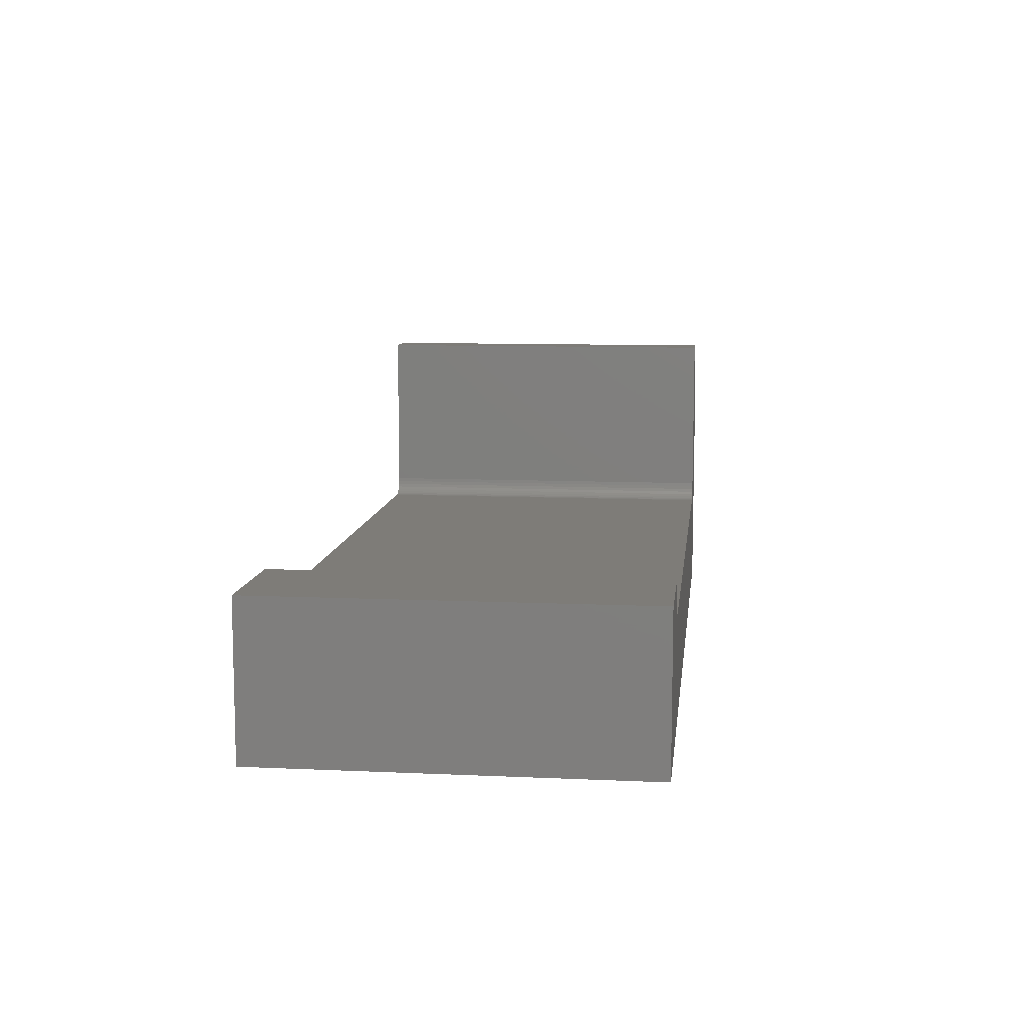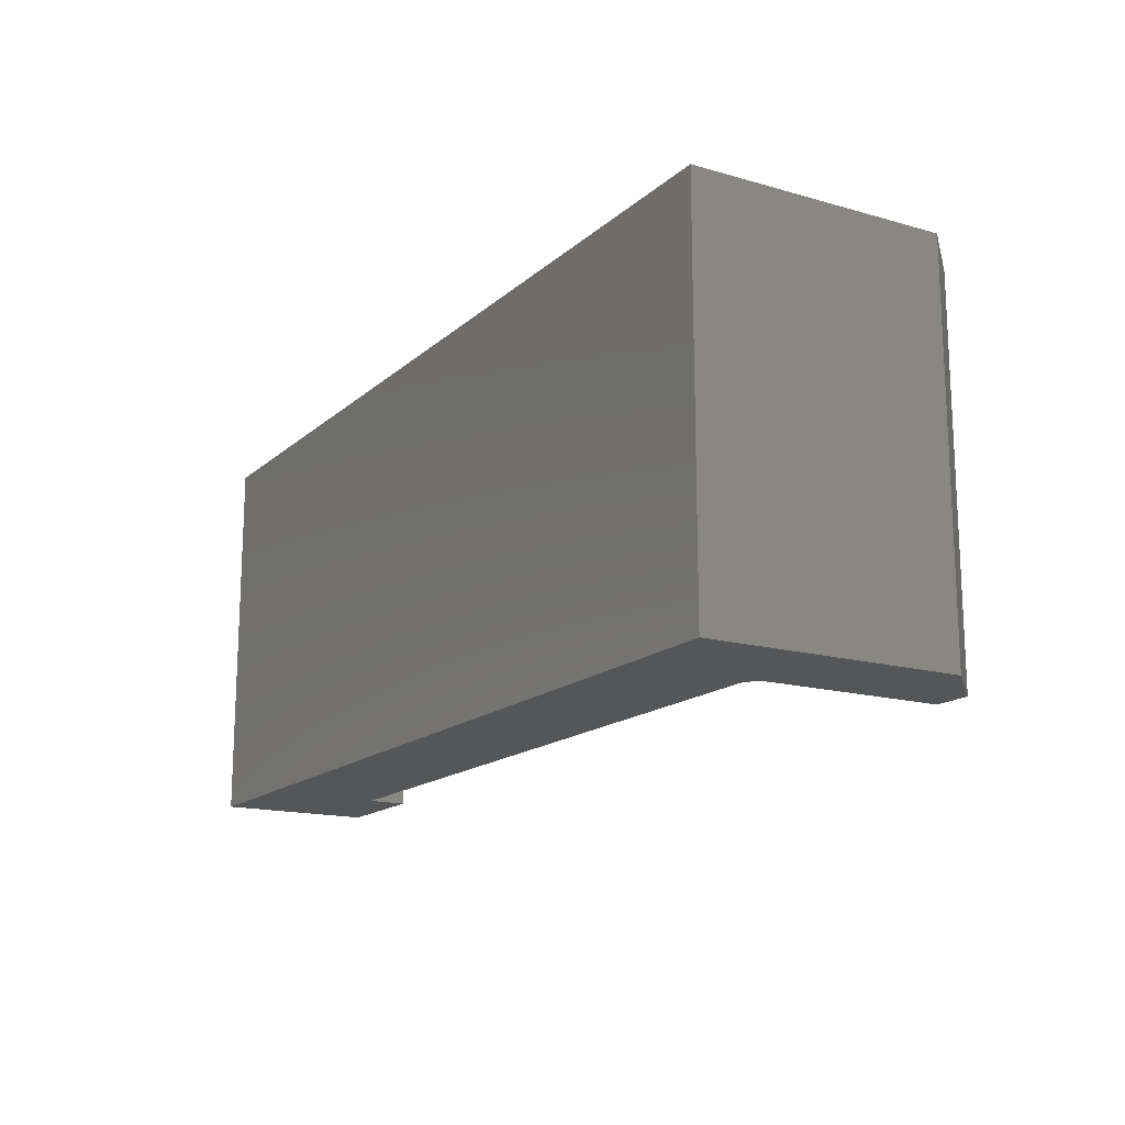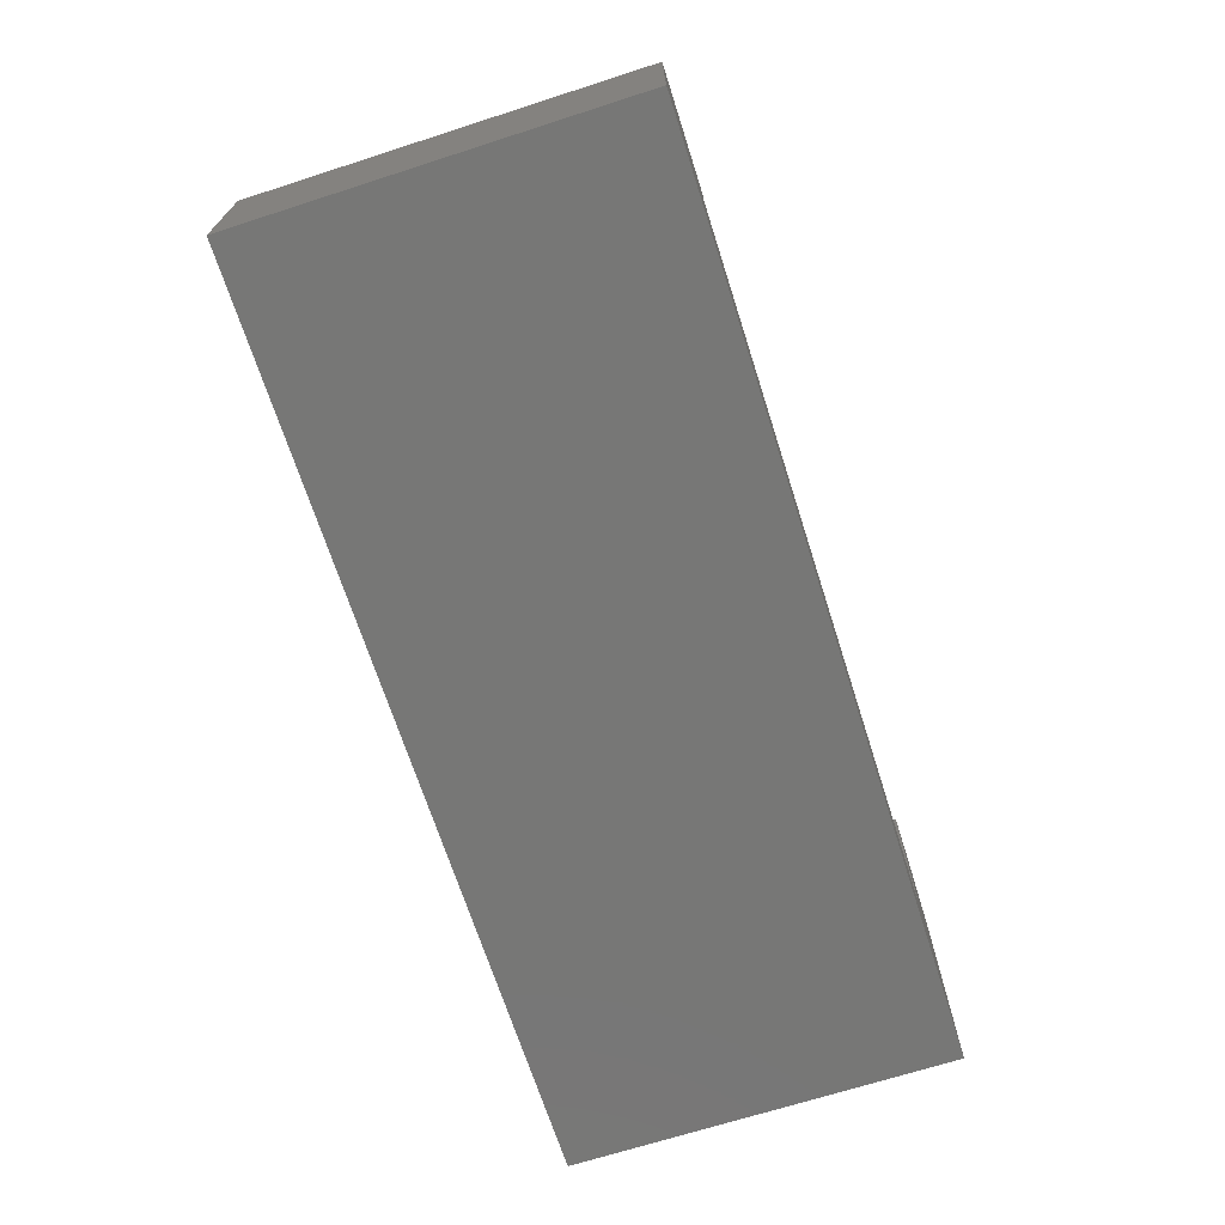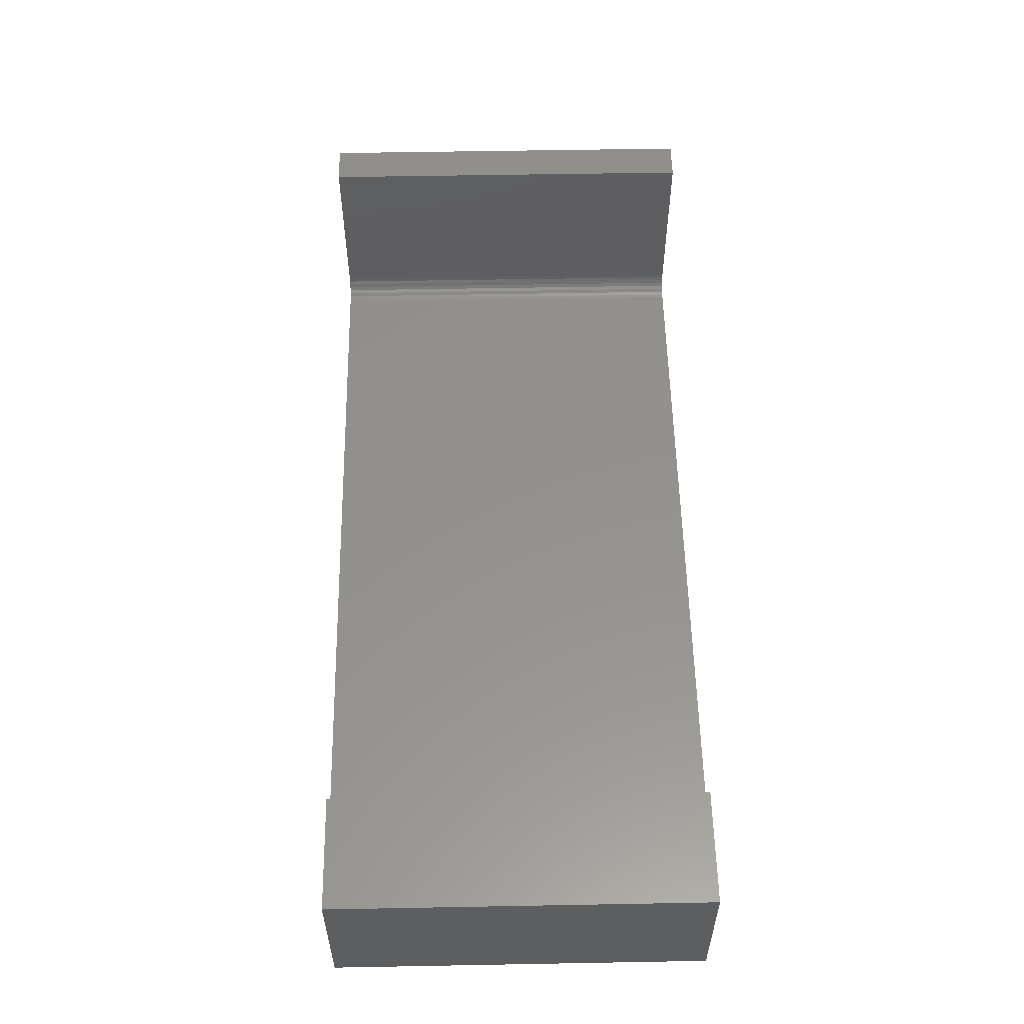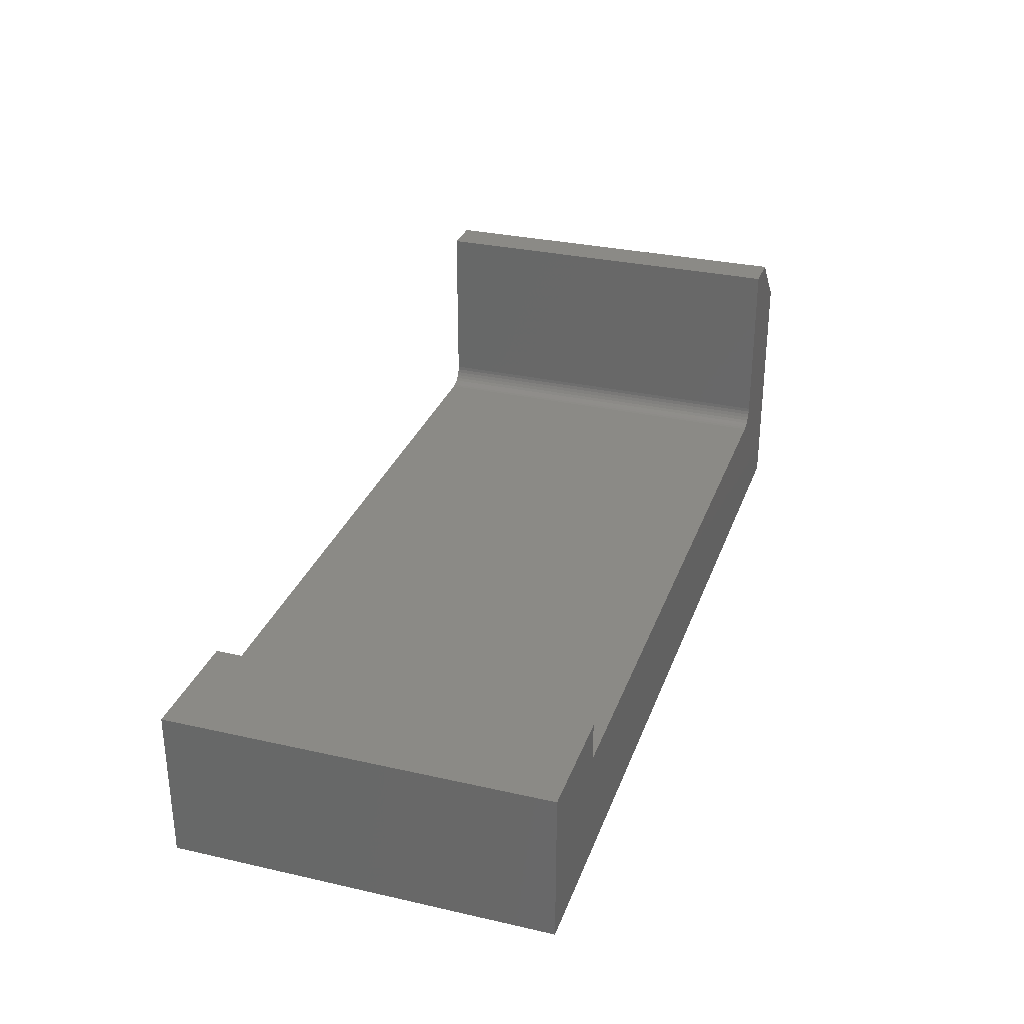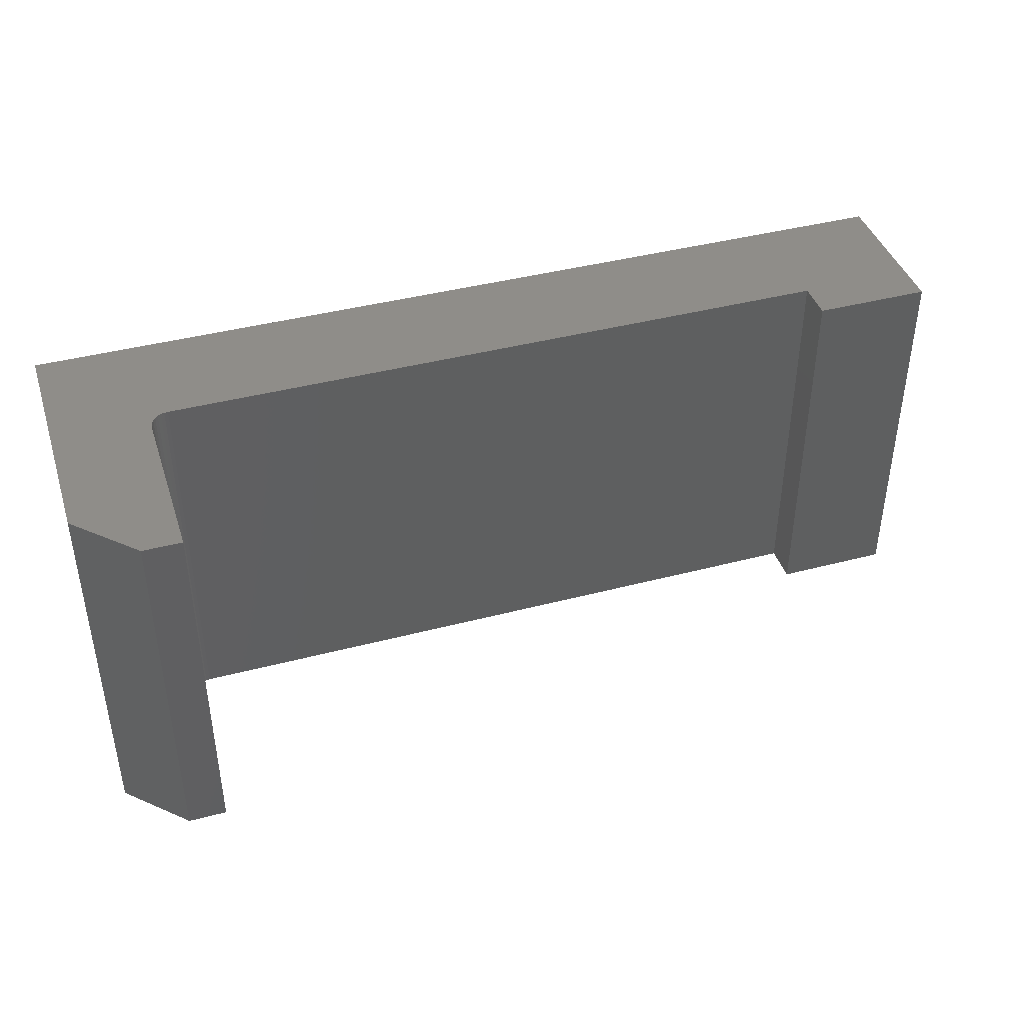
<metadata>
{"format":"stl","ext":"stl","renderer":"f3d","projection":"perspective","resolution":1024,"background":"white","views":[{"elev":9.6,"azim":96.7,"up":"+Z"},{"elev":-15.8,"azim":-120.6,"up":"+Y"},{"elev":-69.3,"azim":107.8,"up":"+Z"},{"elev":55.5,"azim":88.9,"up":"+Z"},{"elev":30.6,"azim":108.1,"up":"+Z"},{"elev":41.6,"azim":-17.6,"up":"+Y"}]}
</metadata>
<code>
# stl→obj: 34 verts, 64 faces
v 0.07895 0 0.1104
v 0.07895 0 0.2526
v 0.07895 -0.3125 0.1104
v 0.07895 -0.3125 0.2526
v 0.6553 -0.3125 0.09474
v 0.6553 0 0.09474
v 0.09457 -0.3125 0.09474
v 0.09457 0 0.09474
v 0 0 0
v 0.08014 0 0.1044
v 0.08158 0 0.1017
v 0.08352 0 0.09931
v 0.08589 0 0.09737
v 0.08859 0 0.09593
v 0.09152 0 0.09504
v 2.992e-17 0 0.2053
v 0.04737 0 0.2526
v 0.07925 0 0.1073
v 0.75 0 0.1263
v 0.75 0 -4.592e-17
v 0.6553 0 0.1263
v 0 -0.3125 0
v 0.09152 -0.3125 0.09504
v 0.08859 -0.3125 0.09593
v 0.08589 -0.3125 0.09737
v 0.08352 -0.3125 0.09931
v 0.08158 -0.3125 0.1017
v 0.08014 -0.3125 0.1044
v 2.992e-17 -0.3125 0.2053
v 0.07925 -0.3125 0.1073
v 0.04737 -0.3125 0.2526
v 0.75 -0.3125 0.1263
v 0.6553 -0.3125 0.1263
v 0.75 -0.3125 -4.592e-17
f 1 2 3
f 3 2 4
f 5 6 7
f 7 6 8
f 9 10 11
f 9 11 12
f 9 12 13
f 9 13 14
f 9 14 15
f 9 15 8
f 16 17 2
f 16 2 1
f 16 1 18
f 16 18 10
f 16 10 9
f 19 20 21
f 21 20 6
f 20 9 6
f 6 9 8
f 22 7 23
f 22 23 24
f 22 24 25
f 22 25 26
f 22 26 27
f 22 27 28
f 29 22 28
f 29 28 30
f 29 30 3
f 29 3 4
f 29 4 31
f 32 33 34
f 34 33 5
f 34 5 22
f 22 5 7
f 12 25 13
f 13 25 24
f 13 24 14
f 14 24 23
f 14 23 15
f 15 23 7
f 15 7 8
f 25 12 26
f 26 12 11
f 26 11 27
f 27 11 10
f 27 10 28
f 28 10 18
f 28 18 30
f 30 18 1
f 30 1 3
f 16 9 29
f 29 9 22
f 17 16 31
f 31 16 29
f 2 17 4
f 4 17 31
f 21 6 33
f 33 6 5
f 19 21 32
f 32 21 33
f 20 19 34
f 34 19 32
f 22 9 34
f 34 9 20

</code>
